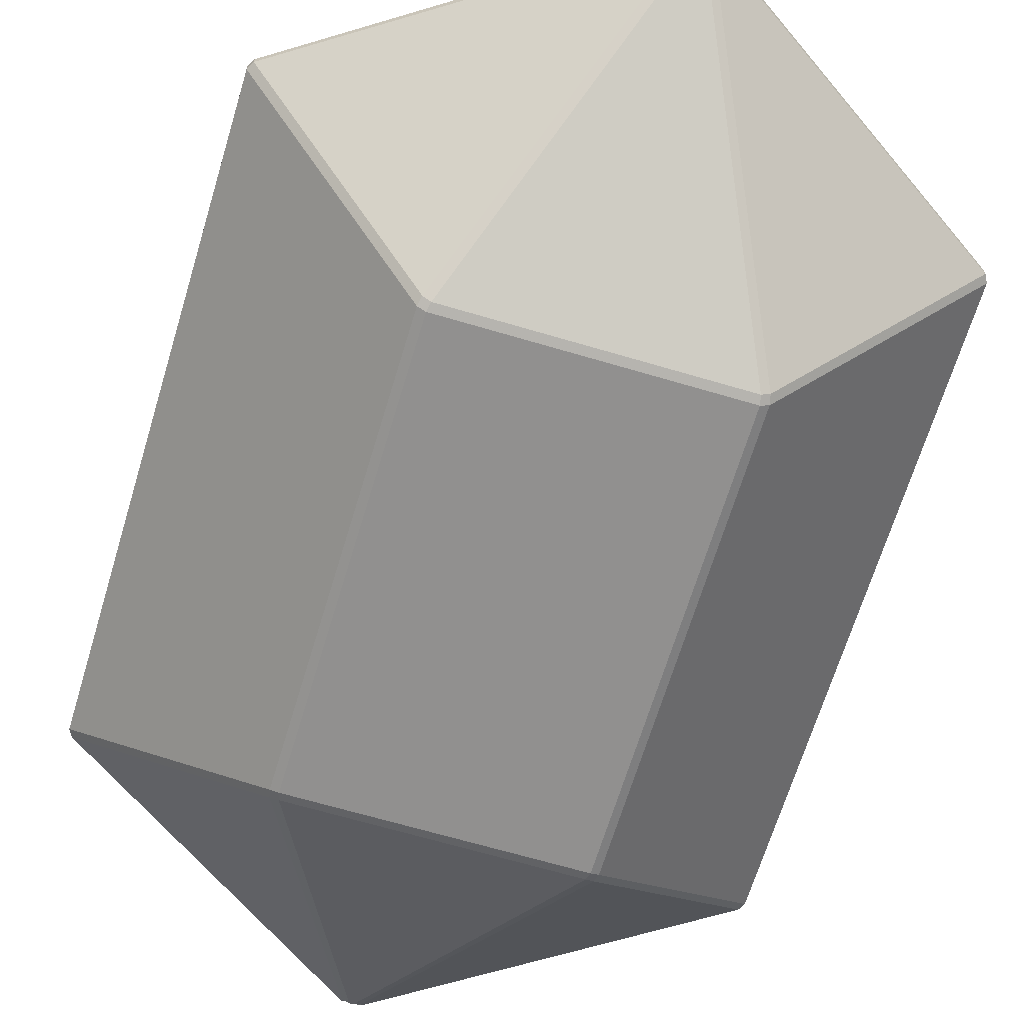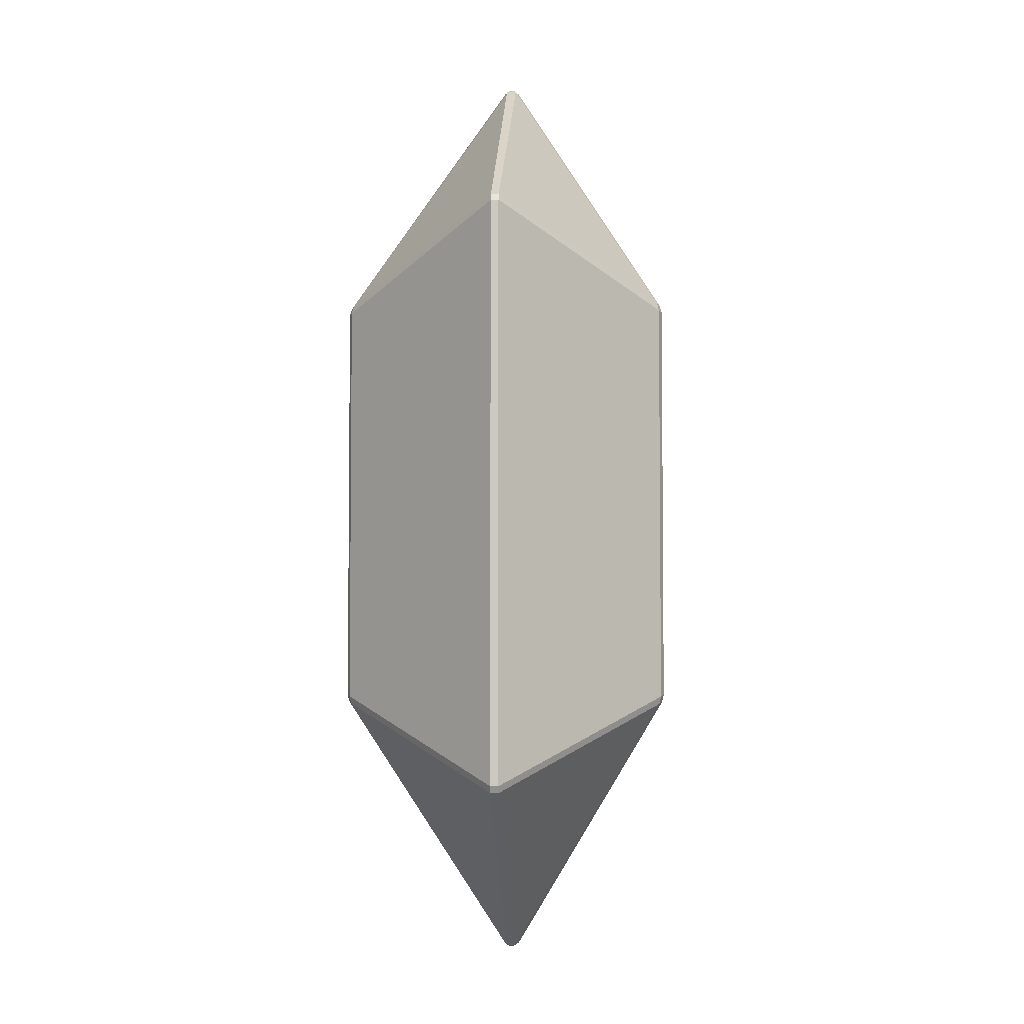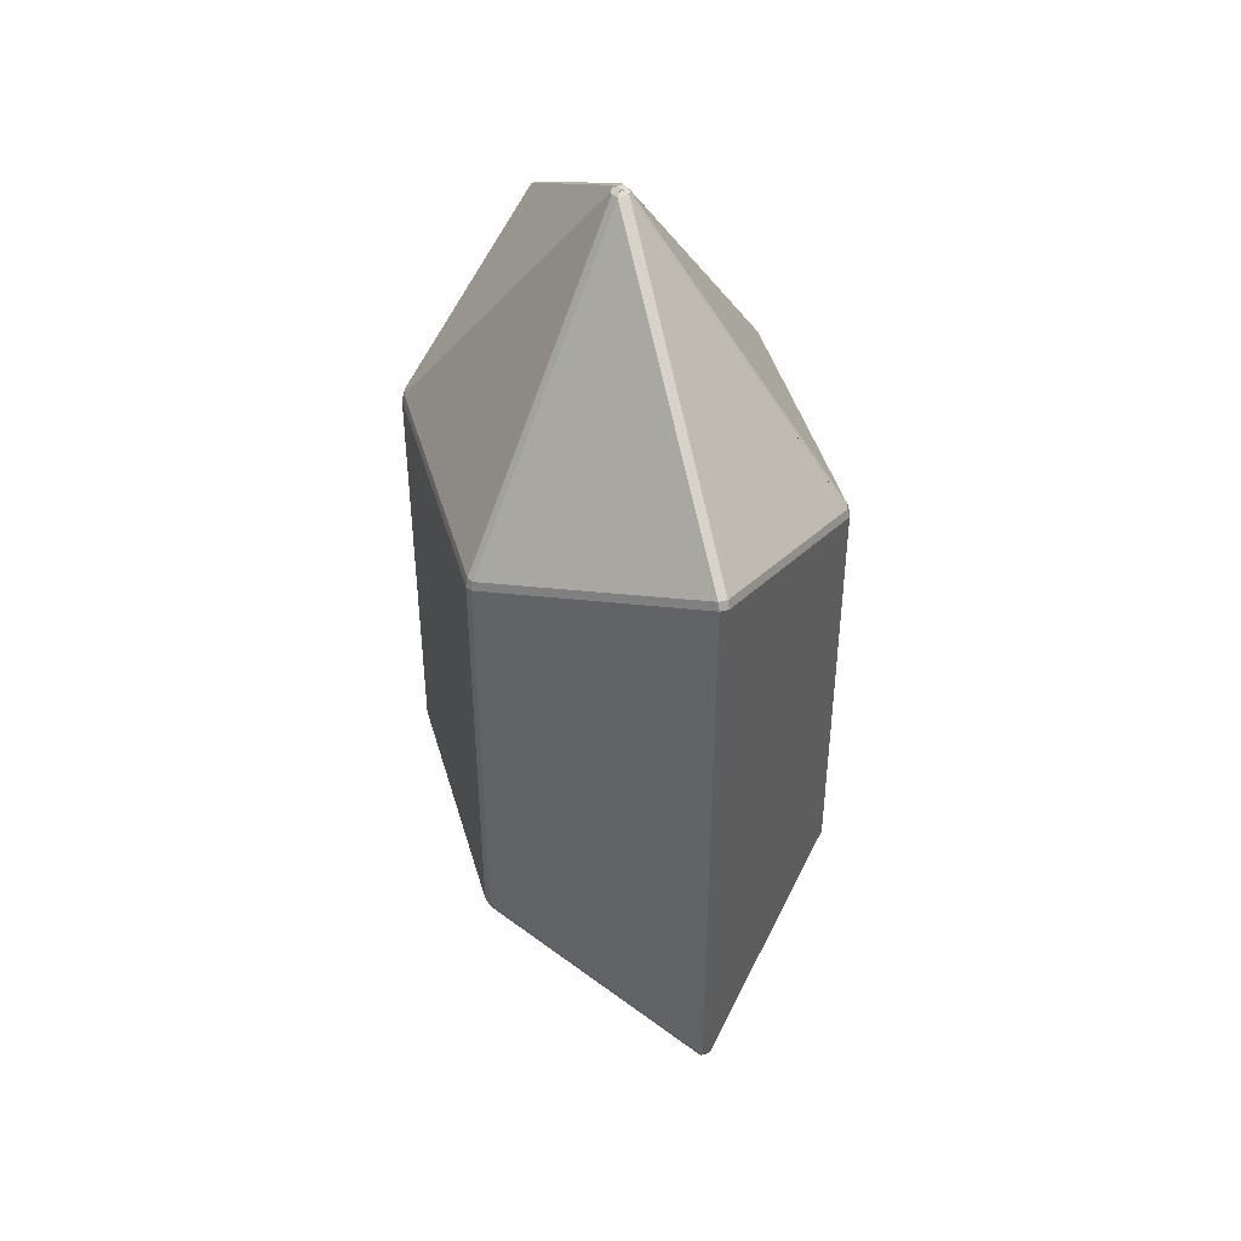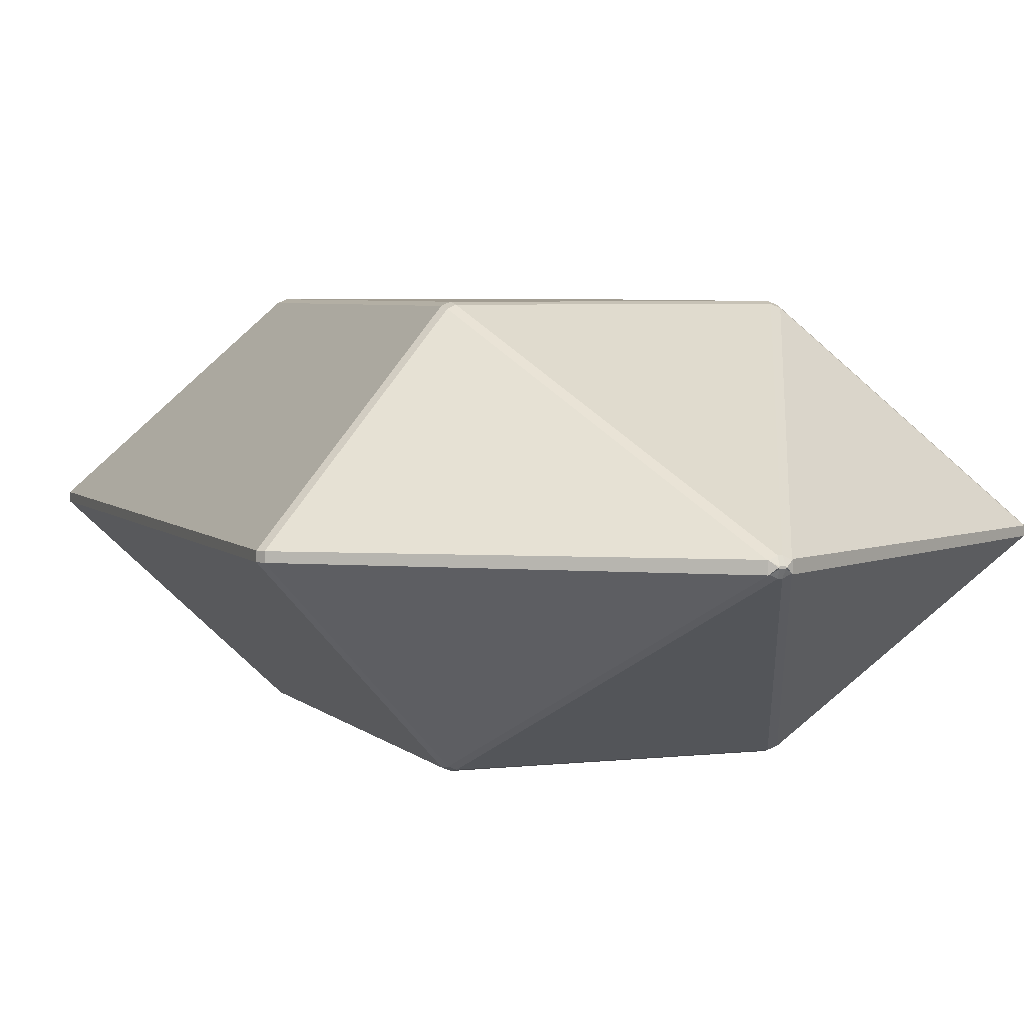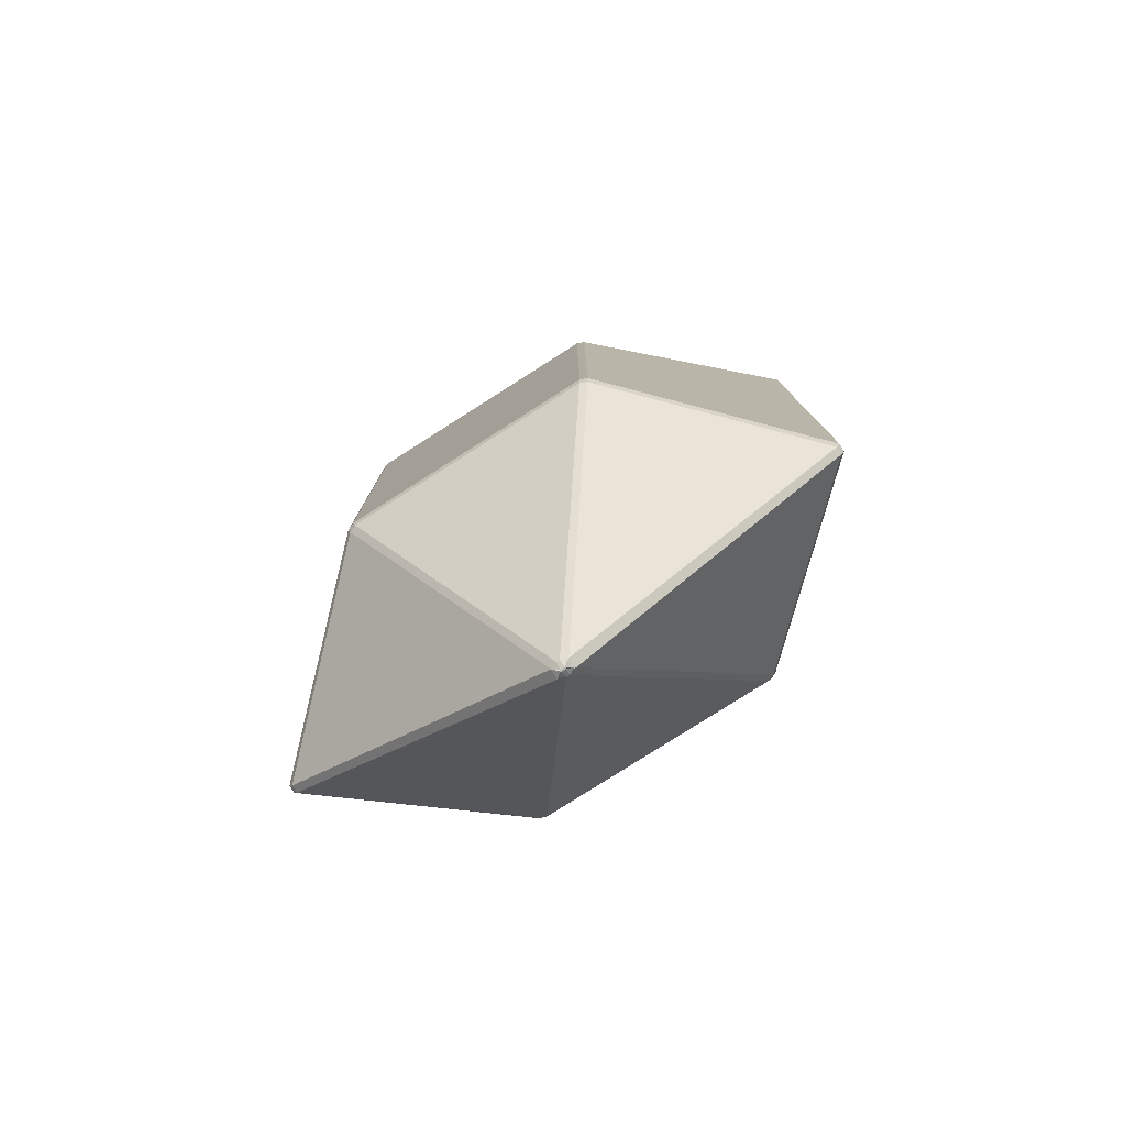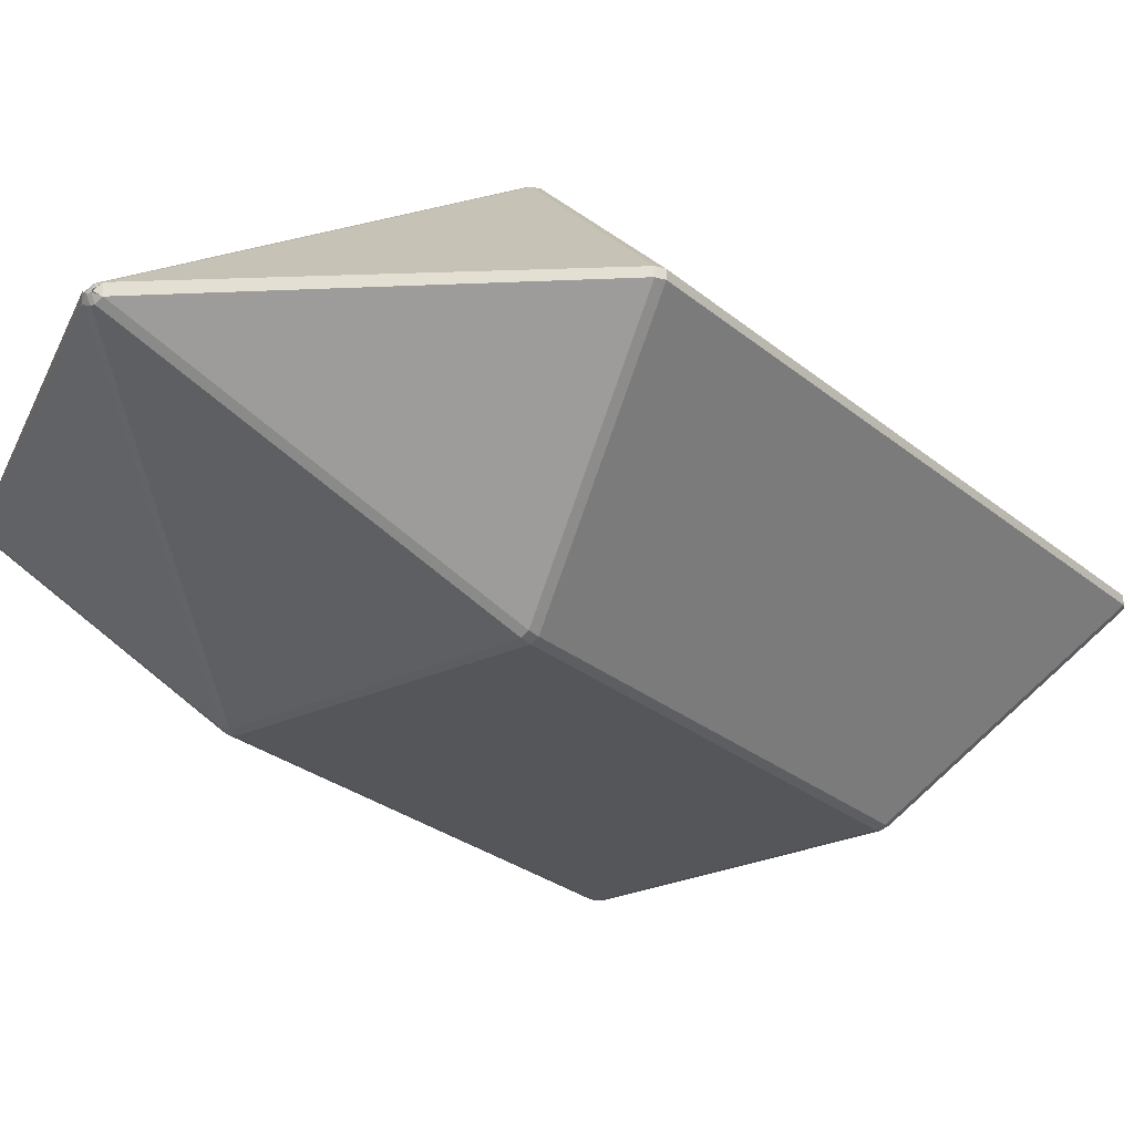
<metadata>
{"format":"obj","ext":"obj","renderer":"f3d","projection":"perspective","resolution":1024,"background":"white","views":[{"elev":-65.7,"azim":163.3,"up":"+Z"},{"elev":-4.3,"azim":-86.6,"up":"+Y"},{"elev":44.8,"azim":74.2,"up":"+Y"},{"elev":4.5,"azim":159.1,"up":"+Z"},{"elev":-79.7,"azim":32.4,"up":"+Y"},{"elev":-25.6,"azim":-143.1,"up":"+Z"}]}
</metadata>
<code>
o Gem_2_B_Cylinder.044
v 0.01633 -0.8913 0.009279
v 0.005371 -0.8965 -0
v 0.01633 -0.8913 -0.009279
v 0.005371 0.8965 -0
v 0.01633 0.8913 0.009279
v 0.01633 0.8913 -0.009279
v 0.004151 -0.8965 0.001531
v 0.01553 -0.8899 0.007887
v 0.003151 -0.8893 0.01412
v 0.01553 0.8899 0.007887
v 0.004151 0.8965 0.001531
v 0.003151 0.8893 0.01412
v -0.004151 -0.8965 0.001531
v -0.003151 -0.8893 0.01412
v -0.01553 -0.8899 0.007887
v -0.003151 0.8893 0.01412
v -0.004151 0.8965 0.001531
v -0.01553 0.8899 0.007887
v -0.005371 -0.8965 -0
v -0.01633 -0.8913 0.009279
v -0.01633 -0.8913 -0.009279
v -0.01633 0.8913 0.009279
v -0.005371 0.8965 -0
v -0.01633 0.8913 -0.009279
v -0.004151 -0.8965 -0.001531
v -0.01553 -0.8899 -0.007887
v -0.003151 -0.8893 -0.01412
v -0.01553 0.8899 -0.007887
v -0.004151 0.8965 -0.001531
v -0.003151 0.8893 -0.01412
v 0.004151 -0.8965 -0.001531
v 0.003151 -0.8893 -0.01412
v 0.01553 -0.8899 -0.007887
v 0.003151 0.8893 -0.01412
v 0.004151 0.8965 -0.001531
v 0.01553 0.8899 -0.007887
v 0.5352 -0.5503 0.007205
v 0.5352 -0.5503 -0.007205
v 0.5421 -0.5376 -0.00725
v 0.5421 -0.5376 0.00725
v 0.5352 0.5503 0.007205
v 0.5421 0.5376 0.00725
v 0.5421 0.5376 -0.00725
v 0.5352 0.5503 -0.007205
v 0.2413 0.395 0.302
v 0.2281 0.3921 0.3073
v 0.2312 0.3781 0.3111
v 0.2446 0.3803 0.3056
v 0.2413 -0.395 0.302
v 0.2446 -0.3803 0.3056
v 0.2312 -0.3781 0.3111
v 0.2281 -0.3921 0.3073
v -0.2281 0.3921 0.3073
v -0.2413 0.395 0.302
v -0.2446 0.3803 0.3056
v -0.2312 0.3781 0.3111
v -0.2281 -0.3921 0.3073
v -0.2312 -0.3781 0.3111
v -0.2446 -0.3803 0.3056
v -0.2413 -0.395 0.302
v -0.5352 0.5503 0.007205
v -0.5352 0.5503 -0.007205
v -0.5421 0.5376 -0.00725
v -0.5421 0.5376 0.00725
v -0.5352 -0.5503 0.007205
v -0.5421 -0.5376 0.00725
v -0.5421 -0.5376 -0.00725
v -0.5352 -0.5503 -0.007205
v -0.2413 0.395 -0.302
v -0.2281 0.3921 -0.3073
v -0.2312 0.3781 -0.3111
v -0.2446 0.3803 -0.3056
v -0.2413 -0.395 -0.302
v -0.2446 -0.3803 -0.3056
v -0.2312 -0.3781 -0.3111
v -0.2281 -0.3921 -0.3073
v 0.2281 0.3921 -0.3073
v 0.2413 0.395 -0.302
v 0.2446 0.3803 -0.3056
v 0.2312 0.3781 -0.3111
v 0.2281 -0.3921 -0.3073
v 0.2312 -0.3781 -0.3111
v 0.2446 -0.3803 -0.3056
v 0.2413 -0.395 -0.302
f 78 36 6 44
f 15 60 65 20
f 21 68 73 26
f 27 76 81 32
f 41 5 10 45
f 40 42 48 50
f 9 52 57 14
f 33 84 38 3
f 11 4 35 29 23 17
f 51 47 56 58
f 70 30 34 77
f 62 24 28 69
f 75 71 80 82
f 54 18 22 61
f 67 63 72 74
f 46 12 16 53
f 59 55 64 66
f 2 7 13 19 25 31
f 83 79 43 39
f 1 2 3
f 4 5 6
f 7 8 9
f 10 11 12
f 13 14 15
f 16 17 18
f 19 20 21
f 22 23 24
f 25 26 27
f 28 29 30
f 31 32 33
f 34 35 36
f 37 38 39 40
f 41 42 43 44
f 45 46 47 48
f 49 50 51 52
f 53 54 55 56
f 57 58 59 60
f 61 62 63 64
f 65 66 67 68
f 69 70 71 72
f 73 74 75 76
f 77 78 79 80
f 81 82 83 84
f 1 8 7 2
f 10 5 4 11
f 44 6 5 41
f 52 9 8 49
f 9 14 13 7
f 16 12 11 17
f 60 15 14 57
f 15 20 19 13
f 22 18 17 23
f 68 21 20 65
f 21 26 25 19
f 28 24 23 29
f 76 27 26 73
f 27 32 31 25
f 34 30 29 35
f 84 33 32 81
f 33 3 2 31
f 6 36 35 4
f 3 38 37 1
f 39 43 42 40
f 12 46 45 10
f 47 51 50 48
f 18 54 53 16
f 55 59 58 56
f 24 62 61 22
f 63 67 66 64
f 30 70 69 28
f 71 75 74 72
f 36 78 77 34
f 79 83 82 80
f 83 39 38 84
f 78 44 43 79
f 75 82 81 76
f 70 77 80 71
f 67 74 73 68
f 62 69 72 63
f 59 66 65 60
f 54 61 64 55
f 51 58 57 52
f 46 53 56 47
f 40 50 49 37
f 41 45 48 42
f 1 37 49 8

</code>
